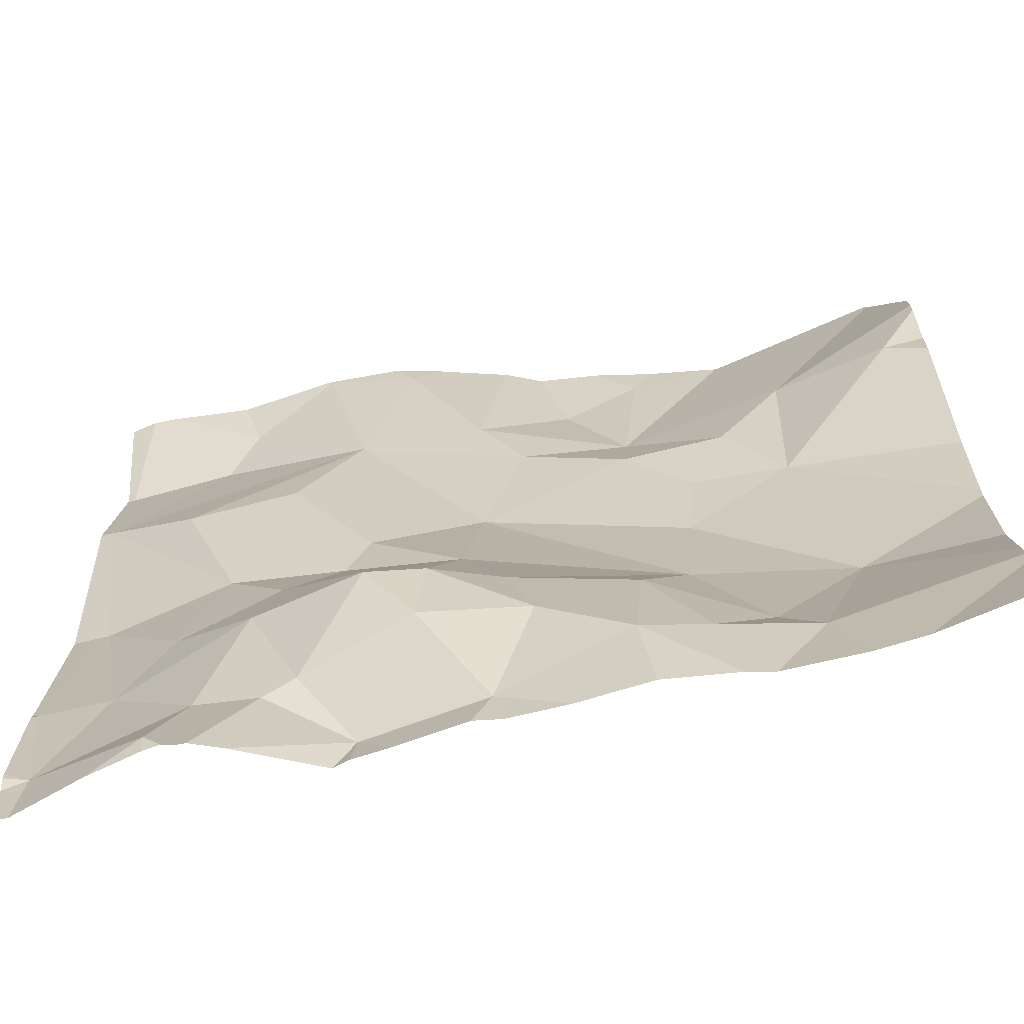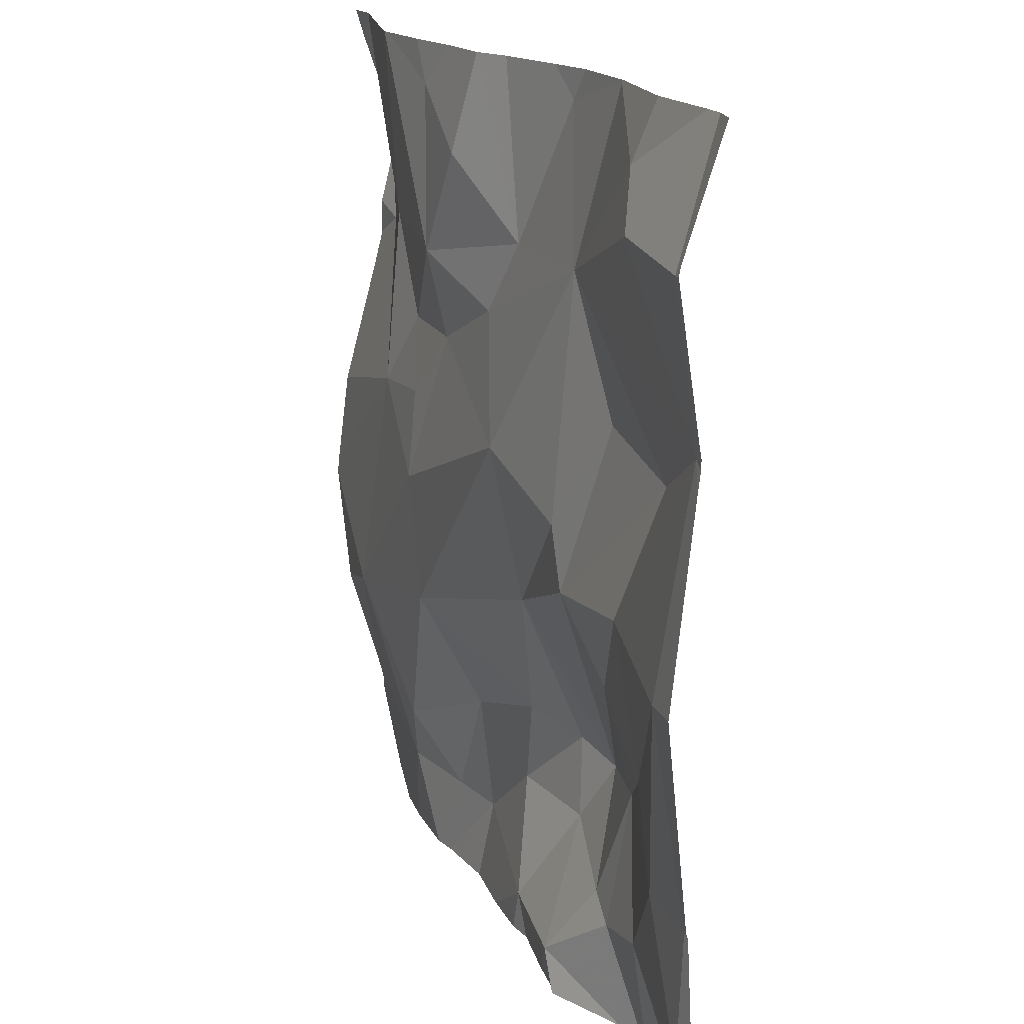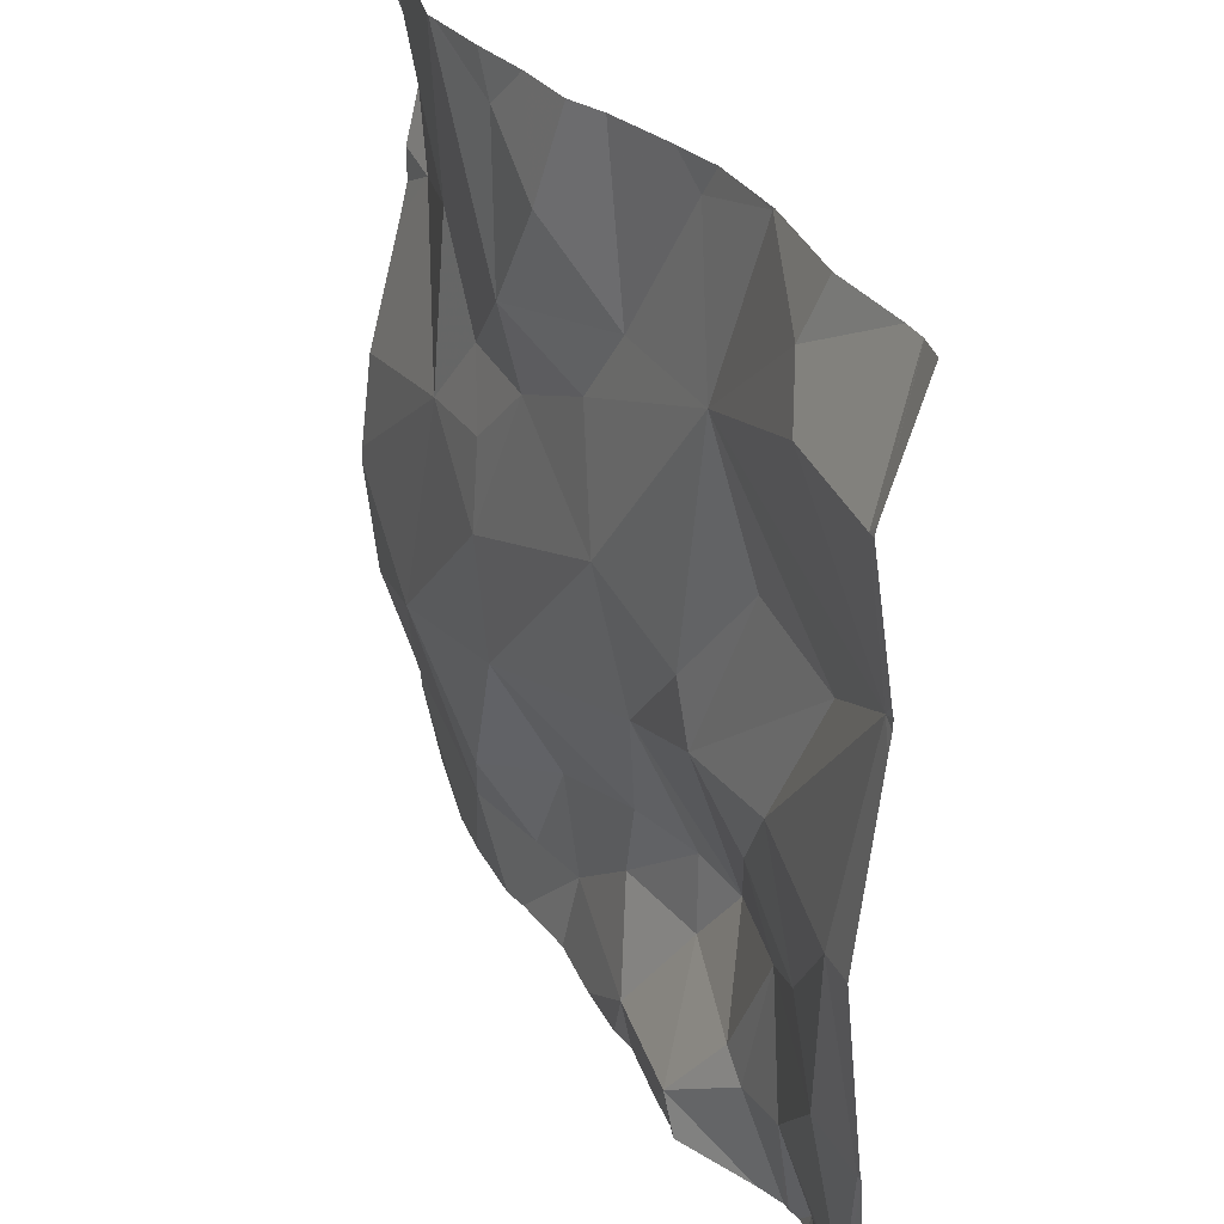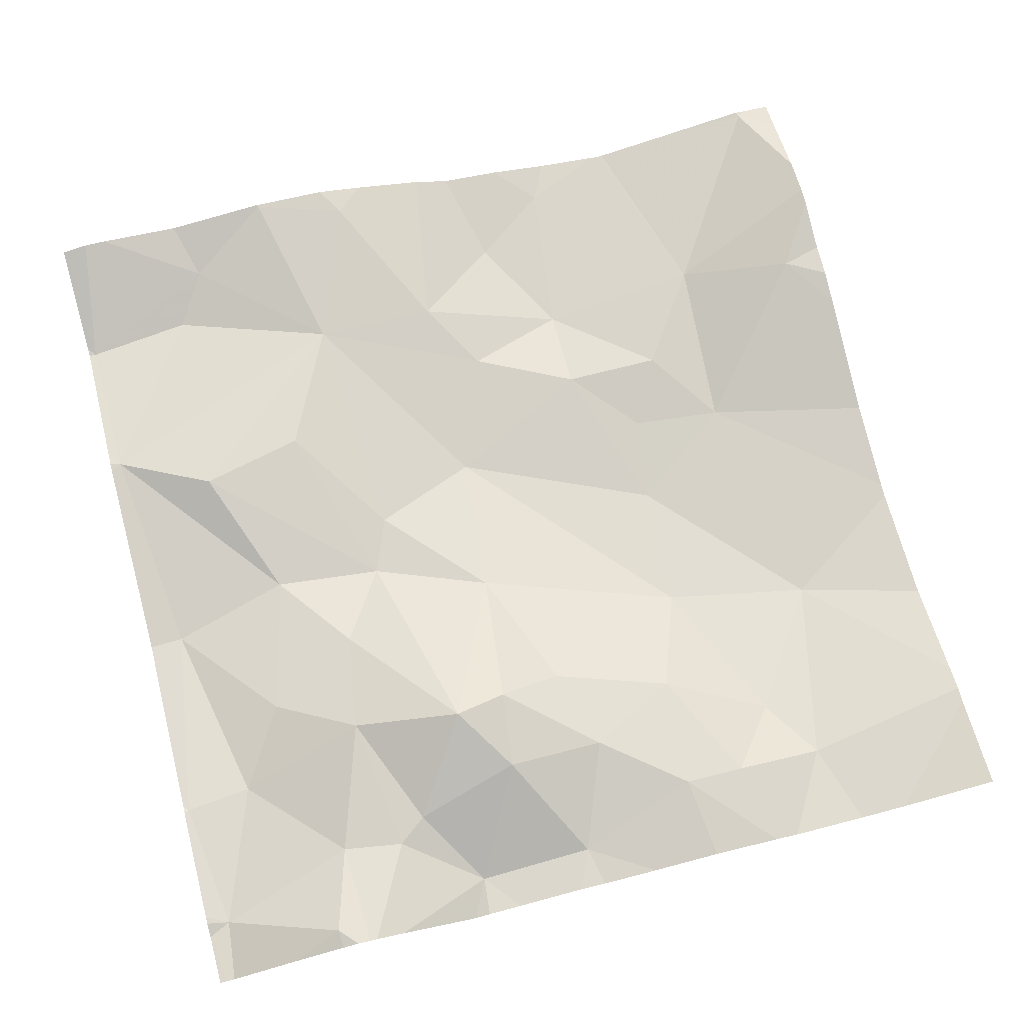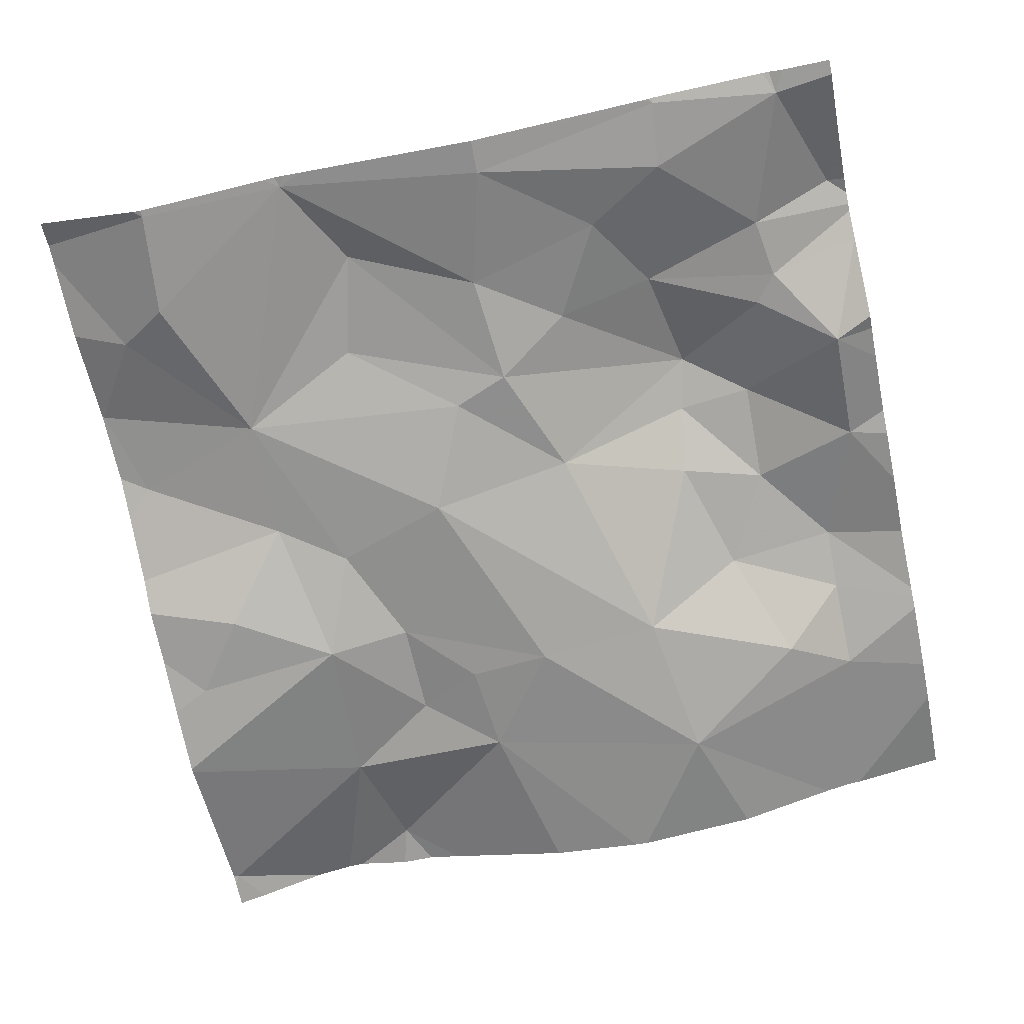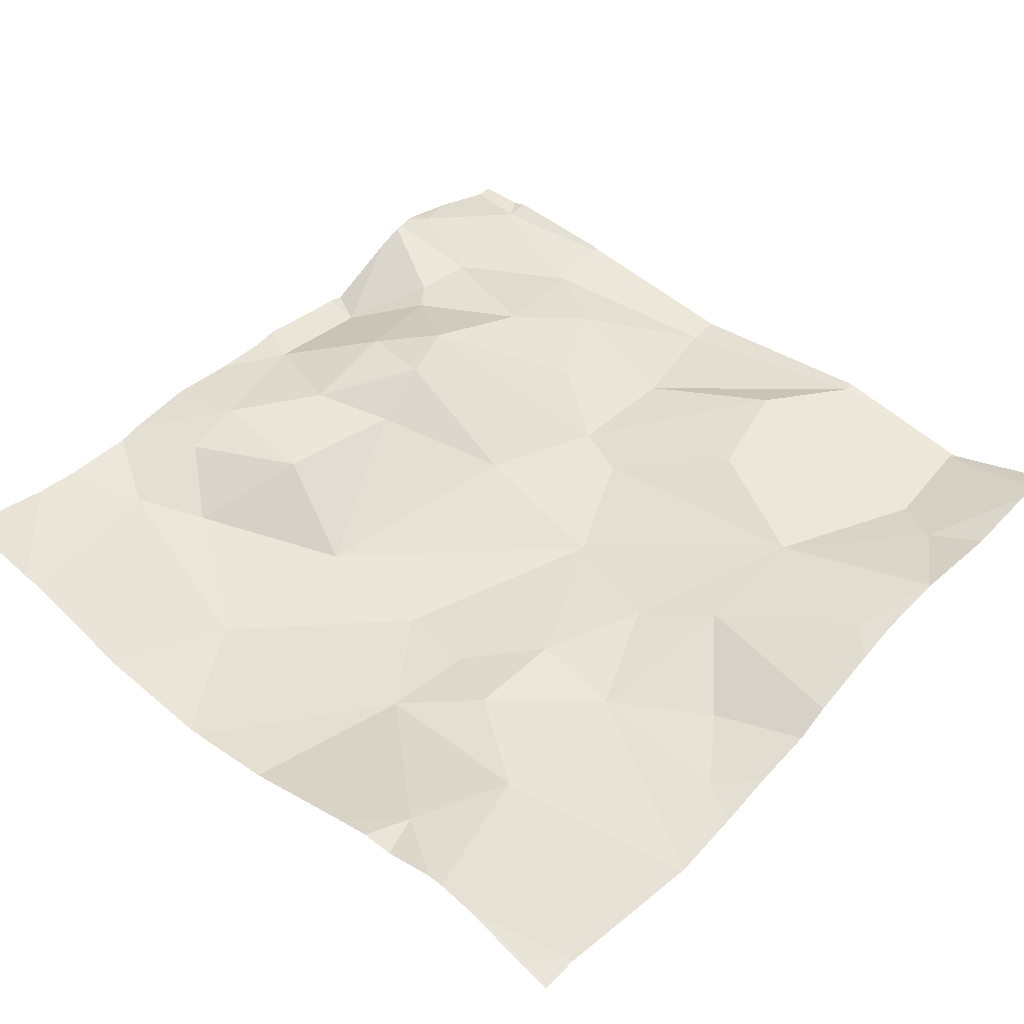
<metadata>
{"format":"obj","ext":"obj","renderer":"f3d","projection":"perspective","resolution":1024,"background":"white","views":[{"elev":-68.0,"azim":13.4,"up":"+Y"},{"elev":17.1,"azim":-109.0,"up":"+Y"},{"elev":32.8,"azim":-114.4,"up":"+Y"},{"elev":73.4,"azim":-14.4,"up":"+Z"},{"elev":-66.5,"azim":-77.9,"up":"+Z"},{"elev":45.0,"azim":132.0,"up":"+Z"}]}
</metadata>
<code>
v -139.2 199 483.5
v -139.3 199 483.5
v -139.3 199.1 483.4
v -138.8 199.4 483.4
v -138.8 199.5 483.5
v -139 198.8 483.4
v -139.5 199.7 483.5
v -139.1 198.8 483.5
v -139.2 198.9 483.5
v -139.7 198.9 483.5
v -139.3 199.7 483.5
v -139.7 199.1 483.4
v -139.4 199.7 483.5
v -139.5 199.7 483.5
v -139.4 198.8 483.4
v -138.9 199 483.4
v -139.1 199 483.4
v -139.1 199.2 483.4
v -139.3 198.9 483.5
v -139.7 198.8 483.5
v -139.5 199 483.5
v -139.5 199.1 483.5
v -139.4 198.9 483.5
v -139.1 198.7 483.5
v -139.7 199.7 483.5
v -139 198.9 483.4
v -139.6 199 483.5
v -139.5 199.2 483.4
v -139.4 198.8 483.5
v -139.1 198.9 483.5
v -139.3 198.8 483.5
v -139.1 198.8 483.5
v -139.2 199.7 483.4
v -139 199.7 483.4
v -139 199.7 483.4
v -139.6 198.7 483.5
v -138.8 199.5 483.5
v -139.6 198.9 483.4
v -139.5 198.8 483.5
v -139.4 198.7 483.4
v -139.2 198.7 483.4
v -139.5 198.8 483.5
v -139.6 198.7 483.5
v -139.6 198.7 483.5
v -139.6 199.7 483.5
v -139.1 199.7 483.4
v -139.1 199.7 483.4
v -138.8 198.8 483.4
v -139.4 199.2 483.4
v -138.8 199.4 483.5
v -138.9 199.5 483.4
v -139.4 198.7 483.4
v -138.8 198.9 483.4
v -138.8 199.1 483.4
v -139 198.7 483.4
v -139.1 199.3 483.4
v -139 199.4 483.4
v -139 199.3 483.4
v -138.8 198.8 483.4
v -139.4 199.2 483.4
v -139.6 199.6 483.5
v -139.6 199.3 483.5
v -139.5 199.3 483.5
v -138.8 199 483.4
v -139.7 199.4 483.5
v -139.4 199.5 483.5
v -139.3 199.3 483.4
v -139.6 199.6 483.4
v -139 198.7 483.4
v -139.1 199.5 483.4
v -139.2 199.4 483.4
v -139.3 199.5 483.4
v -139.1 199.4 483.4
v -139.4 199.6 483.5
v -139.1 199.6 483.4
v -139.7 199.5 483.4
v -139.5 199.7 483.5
v -139.4 198.7 483.4
v -139.5 198.7 483.5
v -139.2 199.6 483.4
v -139 198.7 483.4
v -138.8 199.7 483.4
v -139.7 199.1 483.4
v -139.7 198.9 483.5
v -139.7 198.9 483.5
v -139.7 198.9 483.5
v -139.7 198.8 483.5
v -139.7 198.8 483.5
v -139.7 199.7 483.5
v -139.7 198.8 483.5
v -139.7 199.3 483.5
v -139.7 199.4 483.5
v -139.7 199.5 483.4
v -139.7 199.5 483.4
v -139.7 199.4 483.5
v -139.7 199.4 483.5
v -138.8 199.2 483.4
v -138.8 199.4 483.4
v -138.8 199.4 483.4
v -138.8 199.1 483.4
v -138.8 199.6 483.4
v -138.8 199.6 483.5
v -139.5 198.7 483.5
v -139.5 198.7 483.5
v -138.9 198.7 483.4
v -138.9 198.7 483.4
v -139.3 198.7 483.5
v -139.3 198.7 483.4
v -139.6 198.7 483.5
v -139.7 198.7 483.5
v -138.8 198.7 483.5
v -139.7 198.7 483.5
v -139.7 198.7 483.5
v -138.9 198.7 483.4
v -139 199.7 483.4
v -138.8 199.7 483.4
v -138.8 199.7 483.4
v -138.9 199.7 483.4
v -139.3 199.7 483.4
v -139.7 199.7 483.5
v -139.7 199.7 483.5
v -138.8 199.7 483.4
v -138.8 199.7 483.4
f 2 1 3
f 6 8 81
f 9 1 2
f 10 12 83
f 119 72 33
f 17 16 18
f 118 82 117
f 19 9 2
f 20 10 85
f 22 21 23
f 16 6 59
f 23 2 3
f 17 26 16
f 28 27 22
f 23 21 29
f 29 19 23
f 17 30 26
f 2 23 19
f 24 31 41
f 15 31 19
f 117 82 116
f 81 32 55
f 15 19 29
f 98 50 97
f 39 38 20
f 27 38 21
f 20 36 39
f 17 3 1
f 30 9 32
f 8 26 30
f 104 39 43
f 8 30 32
f 31 9 19
f 17 1 30
f 42 29 21
f 38 10 20
f 38 39 21
f 27 12 38
f 39 42 21
f 28 12 27
f 103 42 39
f 16 26 6
f 79 42 103
f 39 36 43
f 9 31 32
f 116 82 122
f 31 15 40
f 103 39 104
f 115 75 34
f 15 29 42
f 112 90 113
f 109 20 110
f 35 51 82
f 105 59 114
f 27 21 22
f 10 38 12
f 3 49 23
f 22 23 49
f 26 8 6
f 30 1 9
f 97 58 100
f 37 50 5
f 34 70 51
f 57 56 58
f 60 49 3
f 63 62 49
f 28 49 62
f 28 62 65
f 67 66 60
f 68 66 61
f 71 70 72
f 71 73 70
f 65 62 66
f 66 72 74
f 76 61 89
f 79 15 42
f 4 50 99
f 45 77 7
f 50 58 97
f 55 32 24
f 77 74 13
f 75 80 70
f 33 80 47
f 77 61 66
f 62 63 66
f 68 61 76
f 60 66 63
f 67 18 73
f 18 56 73
f 5 50 4
f 28 65 12
f 83 65 91
f 65 76 93
f 66 67 71
f 49 60 63
f 76 65 68
f 28 22 49
f 80 75 47
f 72 70 80
f 67 73 71
f 71 72 66
f 56 57 73
f 43 36 44
f 44 36 109
f 34 51 35
f 75 70 34
f 11 74 72
f 41 31 108
f 82 51 37
f 58 50 51
f 58 16 54
f 17 18 67
f 58 56 18
f 18 16 58
f 60 3 67
f 57 58 51
f 35 82 118
f 57 51 70
f 74 77 66
f 65 66 68
f 72 80 33
f 70 73 57
f 11 72 119
f 3 17 67
f 83 12 65
f 84 10 83
f 85 10 86
f 37 51 50
f 24 32 31
f 86 10 84
f 87 20 85
f 14 77 13
f 88 20 87
f 13 74 11
f 64 16 53
f 90 20 88
f 91 65 92
f 40 15 78
f 7 77 14
f 92 65 95
f 93 76 94
f 54 16 64
f 78 15 52
f 94 76 25
f 95 65 96
f 53 16 59
f 59 6 106
f 96 65 93
f 52 15 79
f 99 50 98
f 100 58 54
f 101 82 102
f 69 6 81
f 102 82 37
f 81 8 32
f 25 76 89
f 122 101 123
f 105 48 59
f 106 6 69
f 46 75 115
f 107 31 40
f 108 31 107
f 47 75 46
f 109 36 20
f 110 20 112
f 111 48 105
f 112 20 90
f 89 61 45
f 45 61 77
f 114 59 106
f 120 94 25
f 121 94 120
f 122 82 101

</code>
